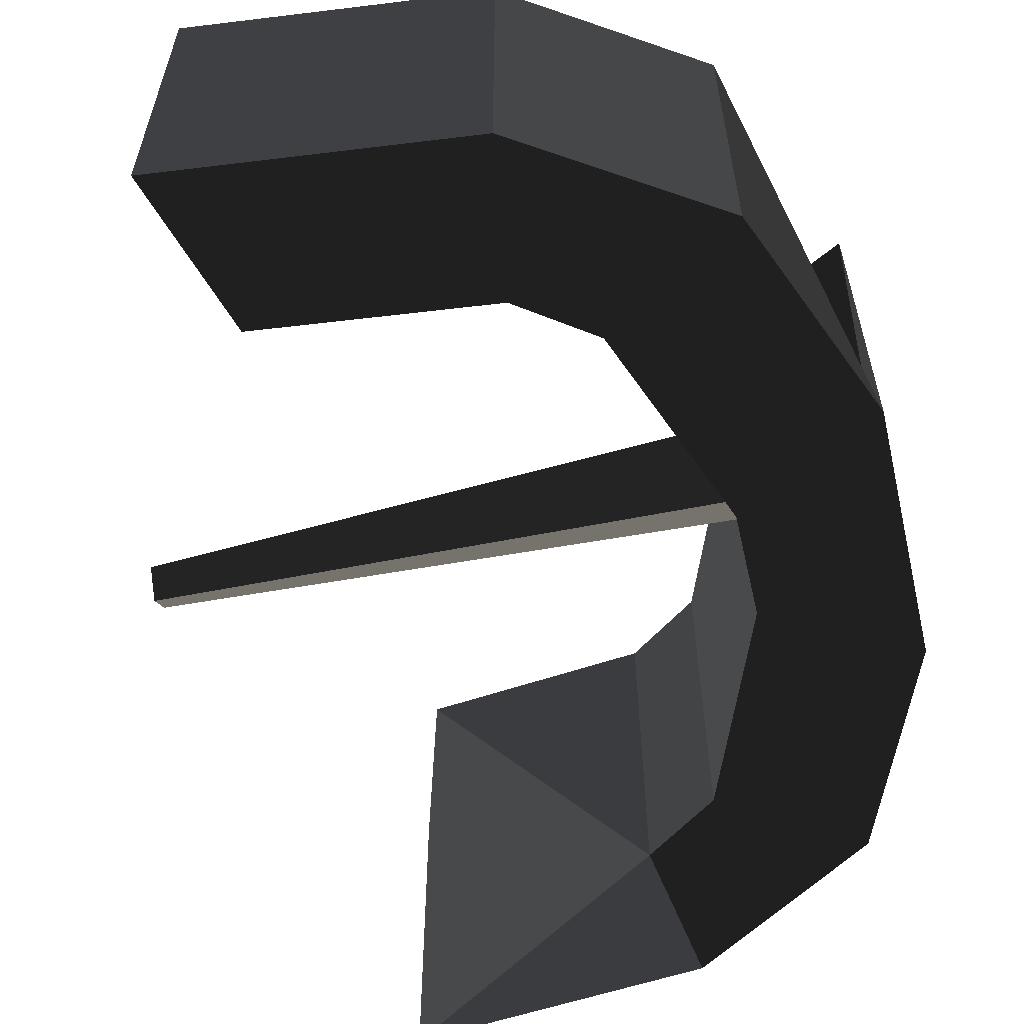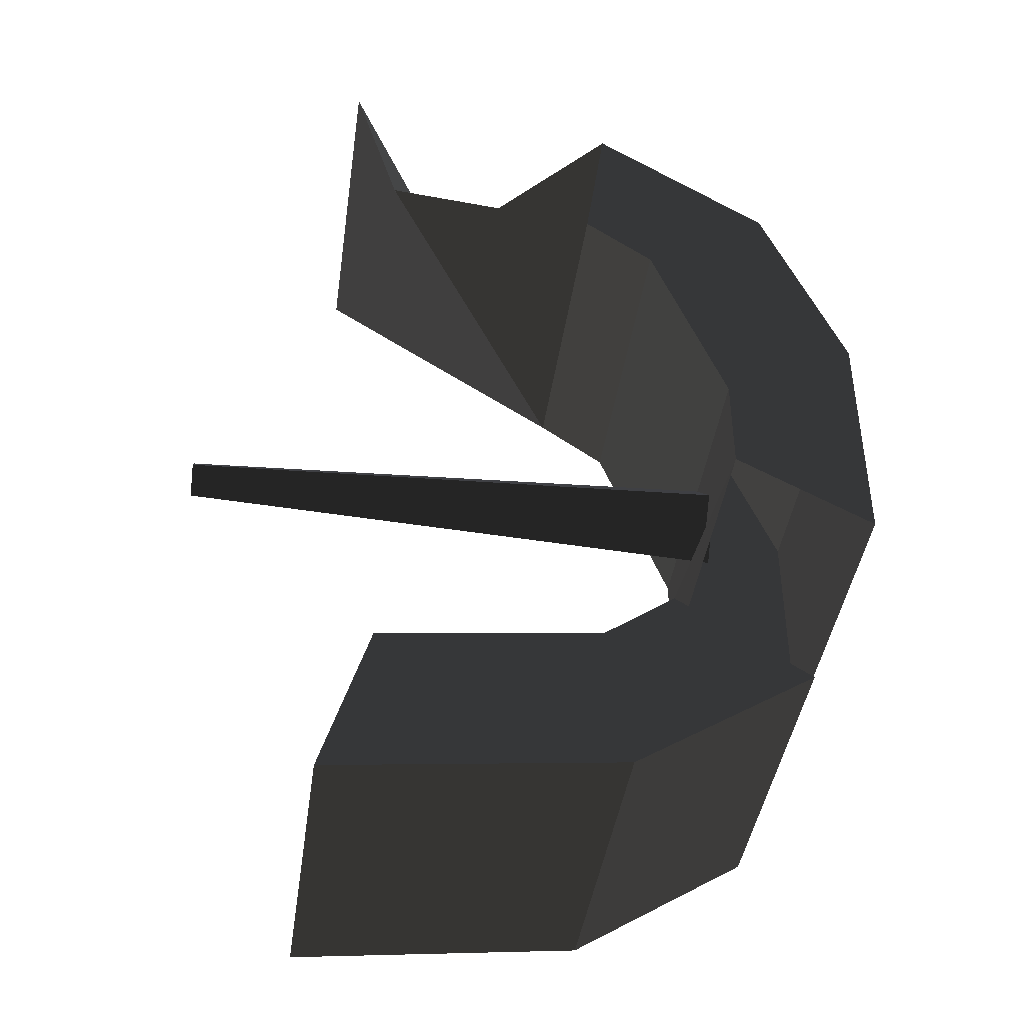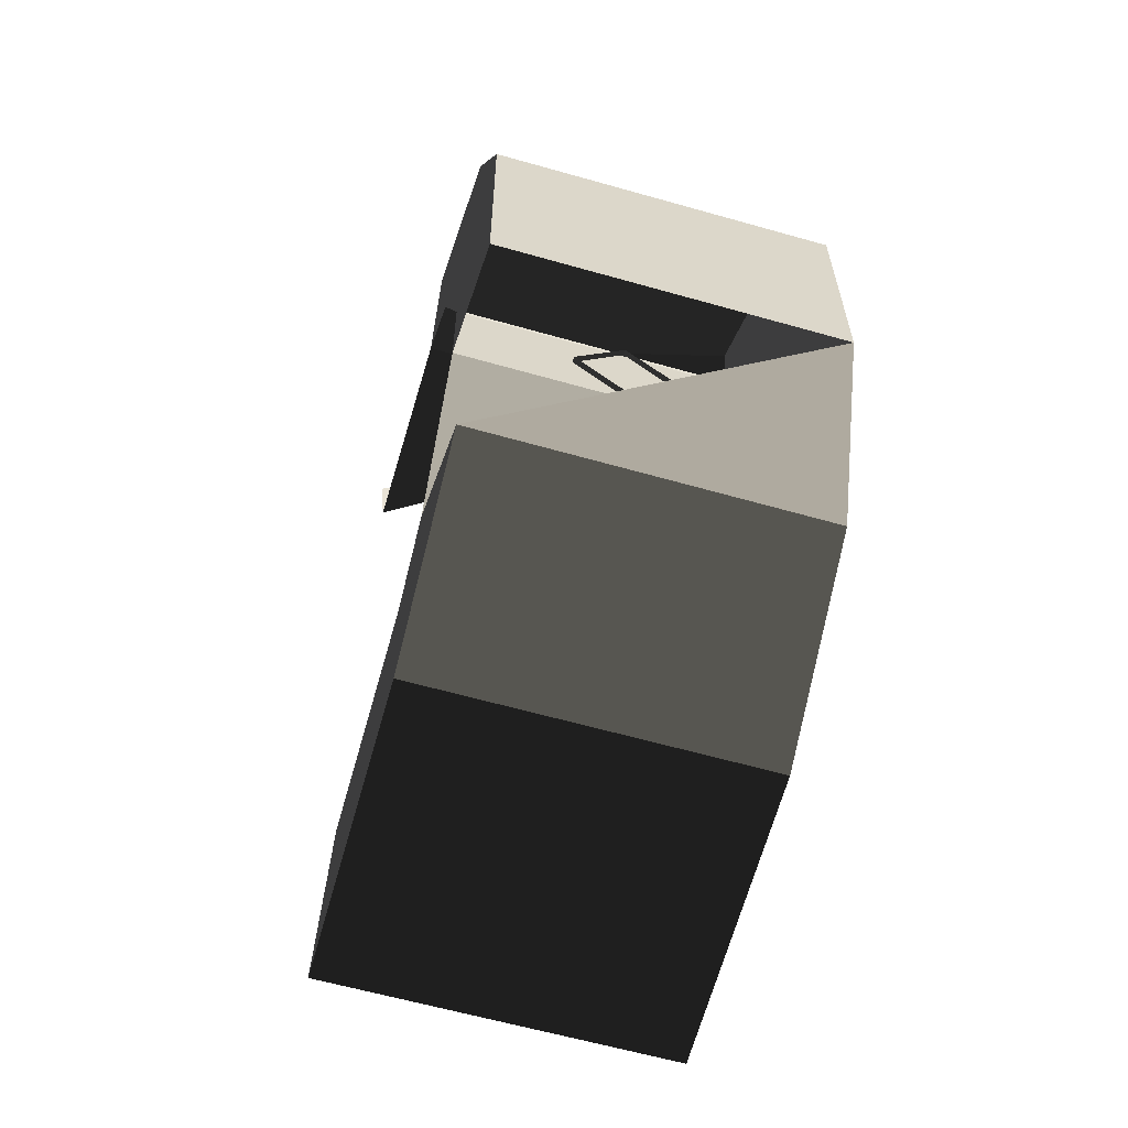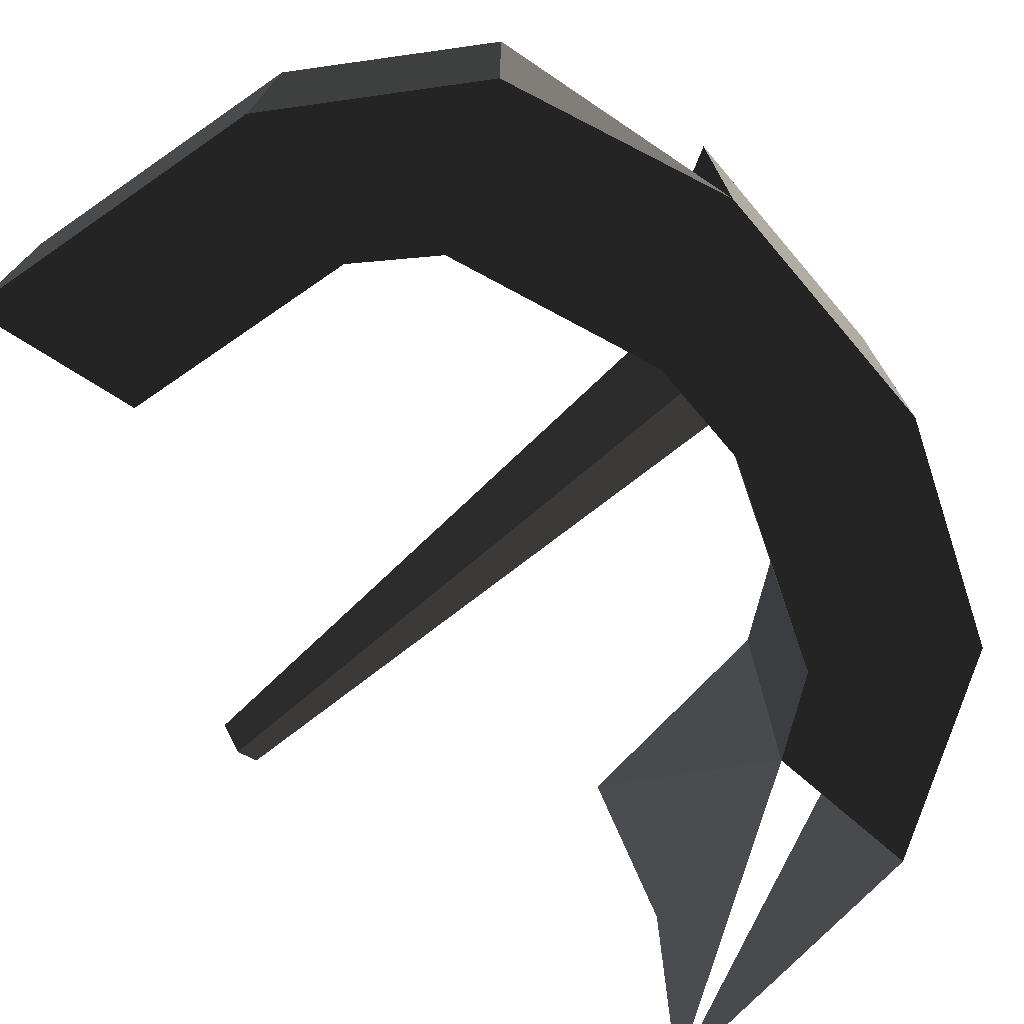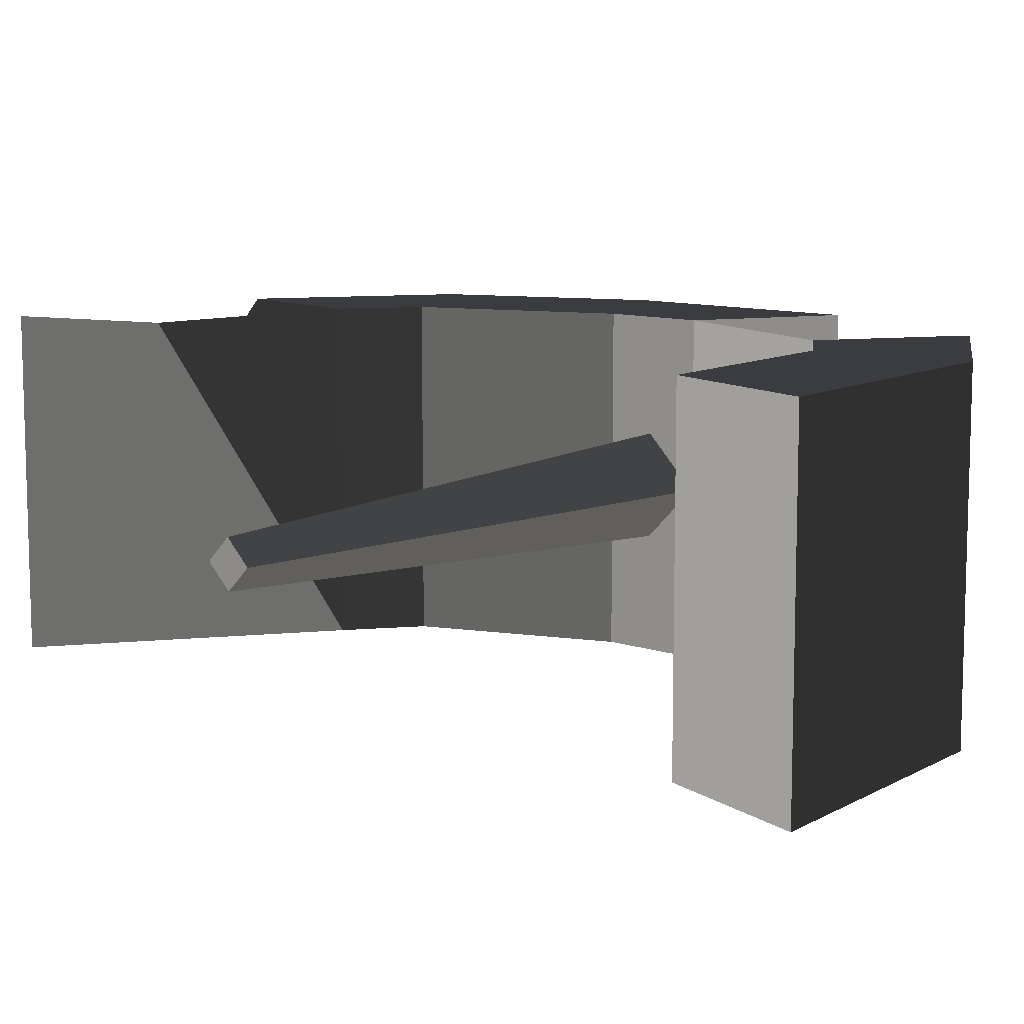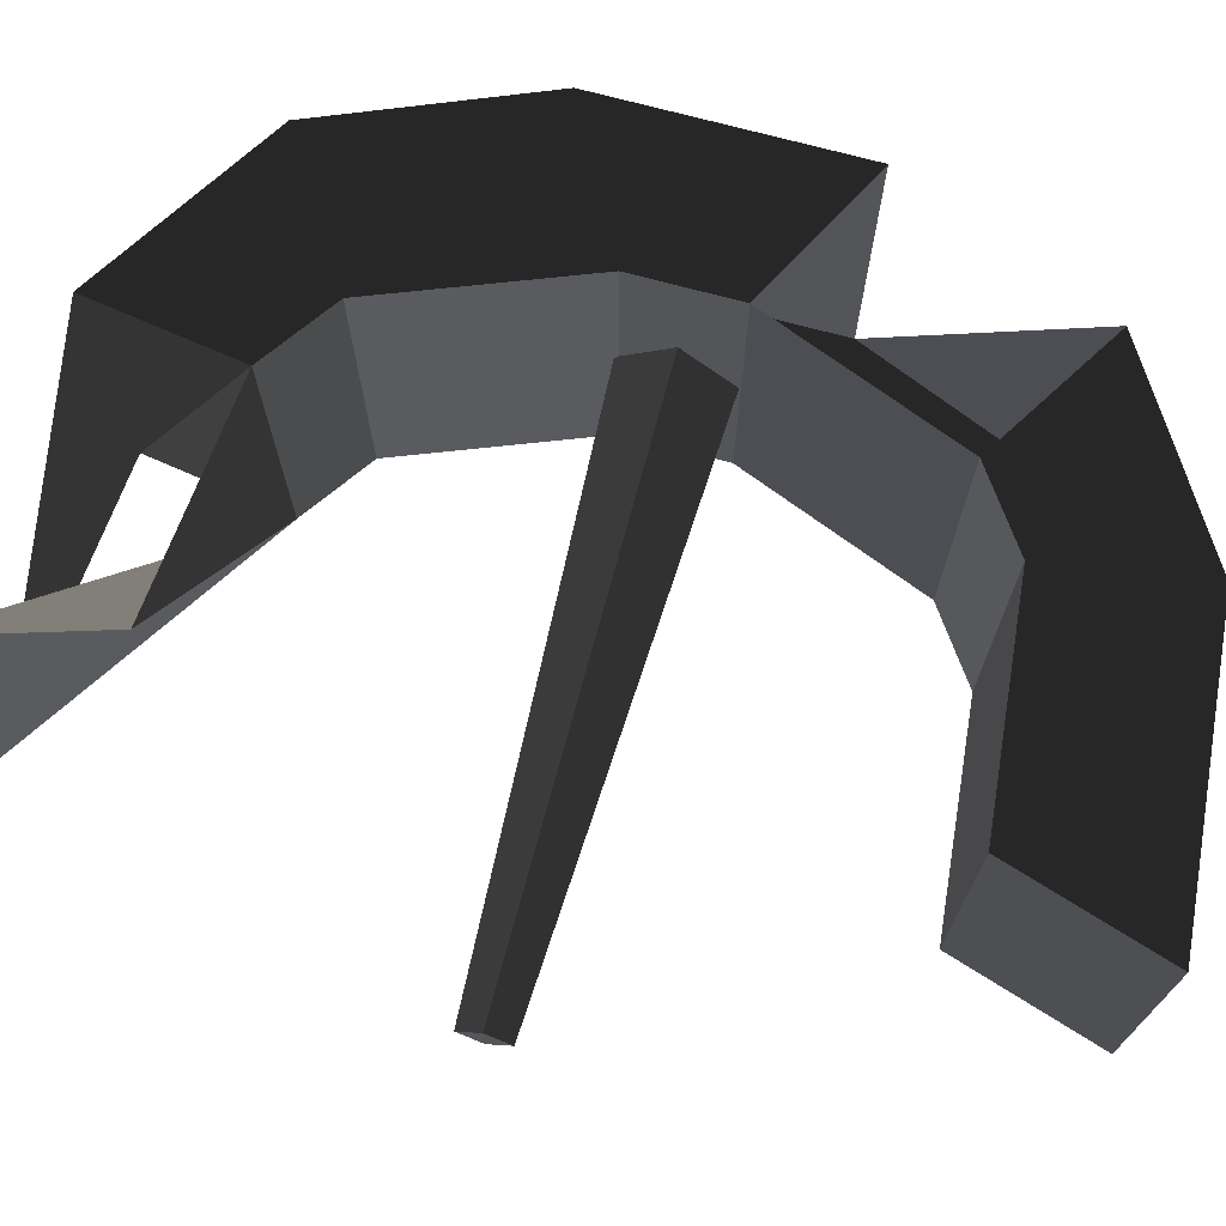
<metadata>
{"format":"obj","ext":"obj","renderer":"f3d","projection":"perspective","resolution":1024,"background":"white","views":[{"elev":-59.1,"azim":13.3,"up":"+Z"},{"elev":-41.6,"azim":-8.0,"up":"+Y"},{"elev":-61.8,"azim":73.9,"up":"+Y"},{"elev":-74.3,"azim":40.8,"up":"+Z"},{"elev":9.9,"azim":-47.7,"up":"+Z"},{"elev":72.0,"azim":-74.6,"up":"+Z"}]}
</metadata>
<code>
v -0.2512 0.1566 -0.0835
v -0.2749 0.2326 -0.0835
v -0.1421 0.1456 -0.0835
v -0.1314 0.2187 -0.0835
v -0.2512 0.1566 0.0835
v -0.1421 0.1456 0.0835
v -0.2749 0.2326 -0.0835
v -0.2749 0.2326 0.0835
v -0.1314 0.2187 0.0835
v -0.1421 0.1456 0.0835
v -0.2749 0.2326 -0.0835
v -0.1314 0.2187 -0.0835
v -0.0422 0.1623 -0.0835
v -0.0422 0.1623 0.0835
v -0.1421 0.1456 -0.0835
v -0.1071 0.121 -0.0835
v -0.1421 0.1456 0.0835
v -0.1071 0.121 0.0835
v -0.1314 0.2187 0.0835
v -0.0422 0.1623 0.0835
v -0.0002 0.0616 0.0835
v -0.0692 0.0249 0.0835
v -0.0692 0.0249 -0.0835
v -0.1071 0.121 -0.0835
v -0.0002 0.0616 -0.0835
v -0.0422 0.1623 -0.0835
v -0.0002 0.0616 0.0835
v -0.0422 0.1623 0.0835
v 0.0004 -0.0616 -0.0835
v 0.0004 -0.0616 0.0835
v -0.0692 0.0249 -0.0835
v -0.0689 -0.0256 -0.0835
v -0.0692 0.0249 0.0835
v -0.0689 -0.0256 0.0835
v -0.0002 0.0616 0.0835
v 0.0004 -0.0616 0.0835
v -0.0406 -0.1627 0.0835
v -0.1059 -0.1221 0.0835
v 0.0004 -0.0616 -0.0835
v -0.0406 -0.1627 -0.0835
v -0.0689 -0.0256 -0.0835
v -0.1059 -0.1221 -0.0835
v -0.0689 -0.0256 0.0835
v -0.1059 -0.1221 0.0835
v -0.1406 -0.147 0.0835
v -0.1406 -0.147 -0.0835
v -0.0406 -0.1627 0.0835
v -0.1292 -0.22 0.0835
v -0.0406 -0.1627 -0.0835
v -0.1292 -0.22 -0.0835
v -0.1059 -0.1221 -0.0835
v -0.1406 -0.147 -0.0835
v -0.2495 -0.1591 -0.0835
v -0.2725 -0.2354 -0.0835
v -0.2725 -0.2354 0.0835
v -0.1292 -0.22 0.0835
v -0.2495 -0.1591 0.0835
v -0.1406 -0.147 0.0835
v -0.2495 -0.1591 -0.0835
v -0.1406 -0.147 -0.0835
v -0.2725 -0.2354 0.0835
v -0.2725 -0.2354 -0.0835
v -0.3463 0.0006 -0.0116
v -0.3466 0.0122 0
v -0.0662 0.0009 -0.0259
v -0.0666 0.0269 0
v -0.3459 -0.011 0
v -0.0658 -0.025 0
v -0.3463 0.0006 0.0116
v -0.0662 0.0009 0.0259
v -0.3466 0.0122 0
v -0.0666 0.0269 0
v -0.3459 -0.011 0
v -0.3463 0.0006 -0.0116
g Group_001
g Group_002
f 3 4 6 5
f 3 5 8 7
g Group_003
f 9 10 12 11
f 12 10 14 13
f 12 13 16 15
f 15 16 18 17
f 17 18 20 19
f 20 18 22 21
f 22 18 24 23
f 23 24 26 25
f 25 26 28 27
f 25 27 30 29
f 25 29 32 31
f 31 32 34 33
f 33 34 36 35
g Group_004
f 37 38 40 39
f 39 40 42 41
f 41 42 44 43
f 44 42 46 45
f 44 45 48 47
f 47 48 50 49
f 49 50 52 51
f 52 50 54 53
f 54 50 56 55
f 55 56 58 57
f 57 58 60 59
f 57 59 62 61
g Group_005
f 63 64 66 65
f 63 65 68 67
f 67 68 70 69
f 69 70 72 71
f 69 71 74 73

</code>
